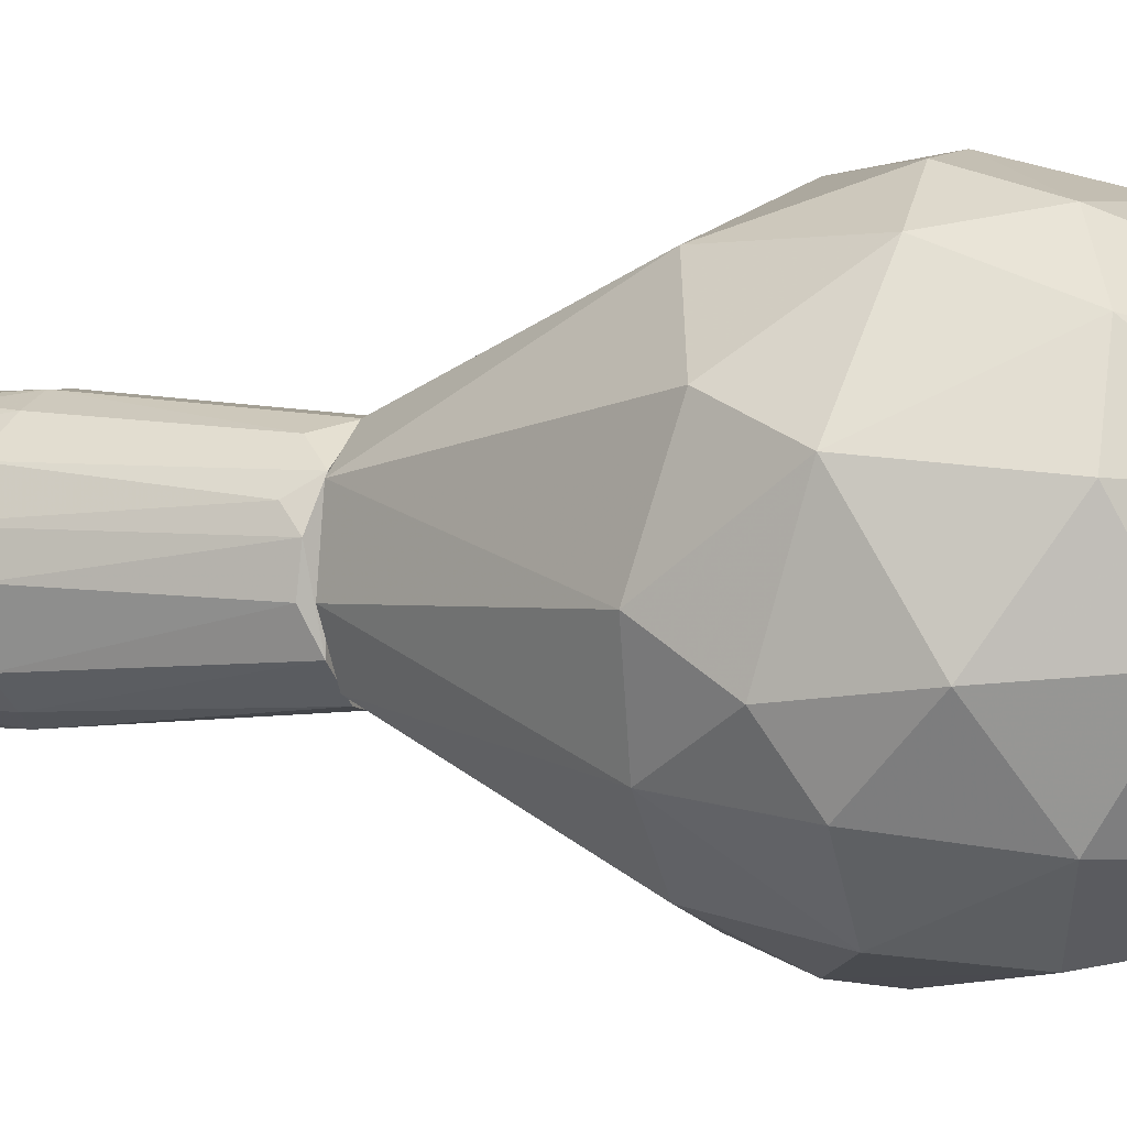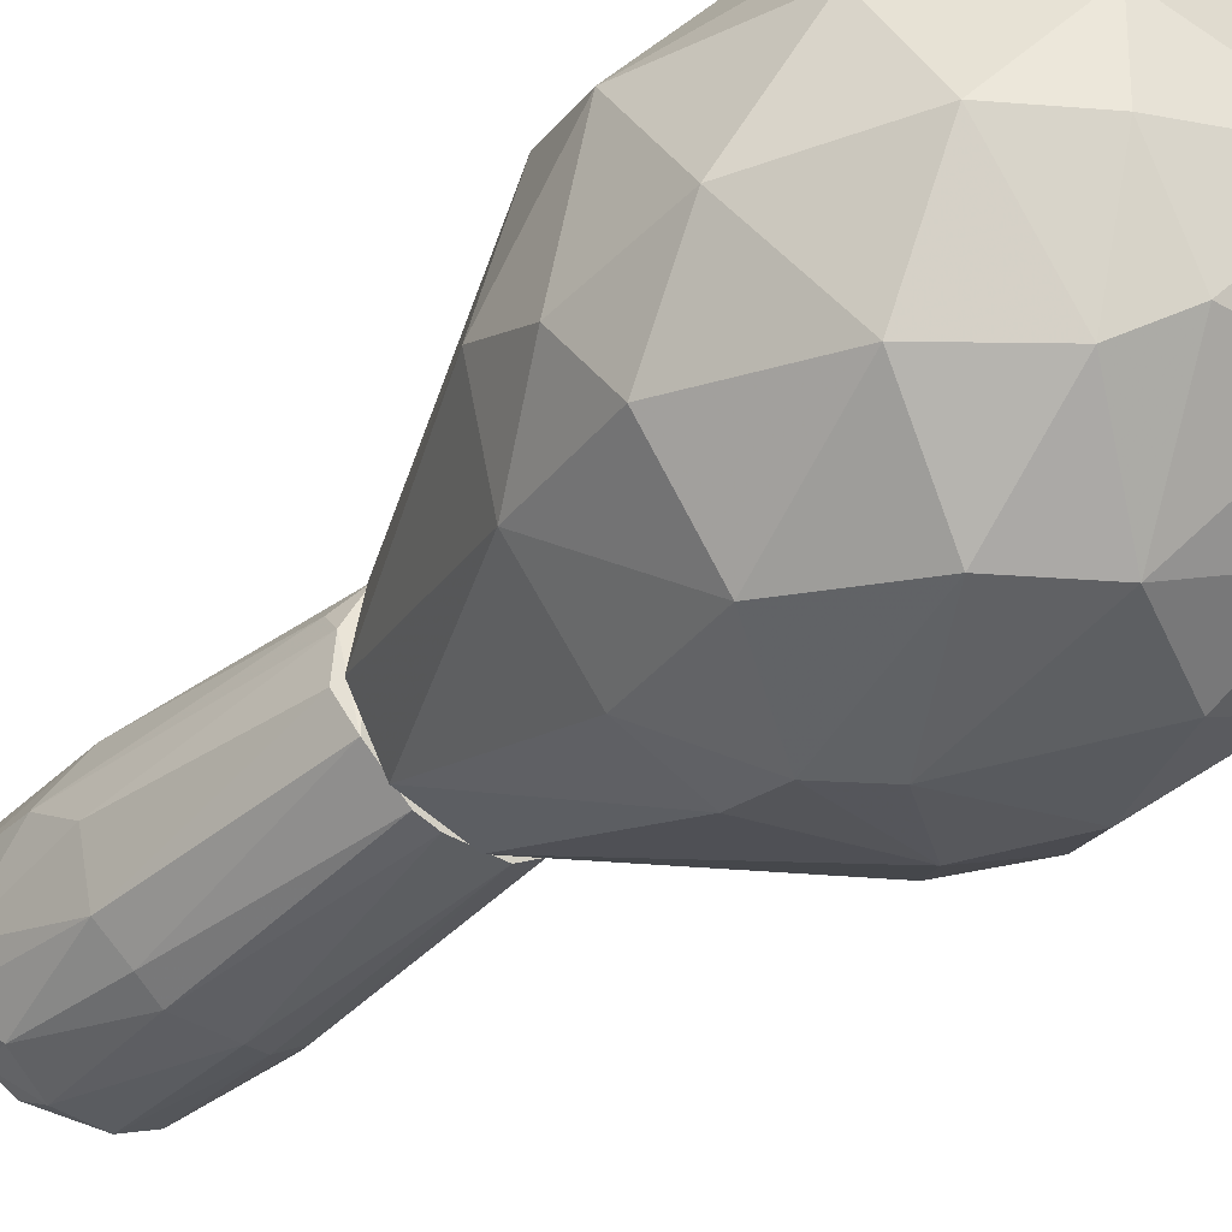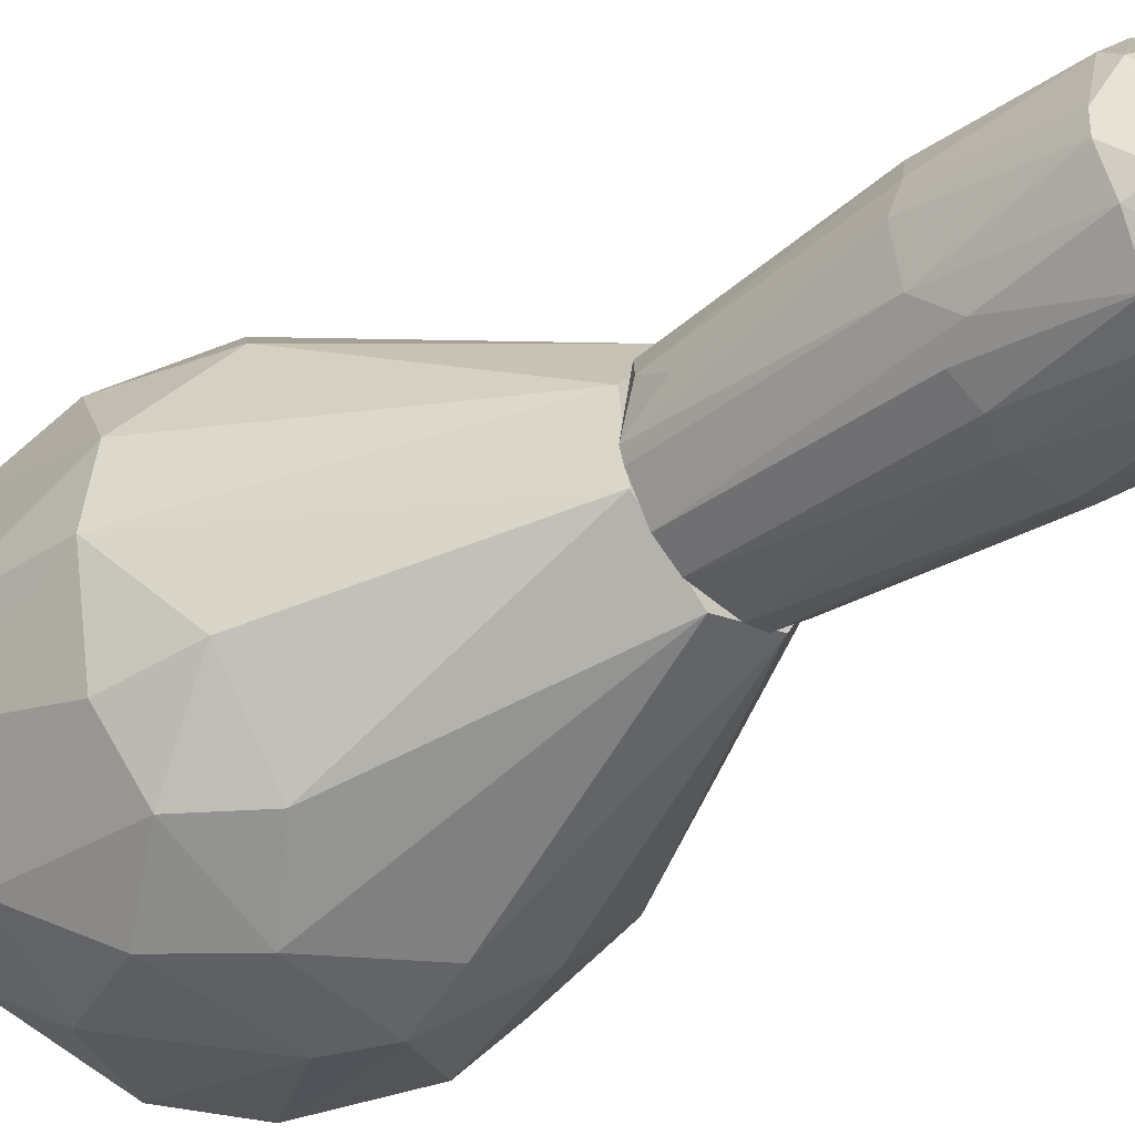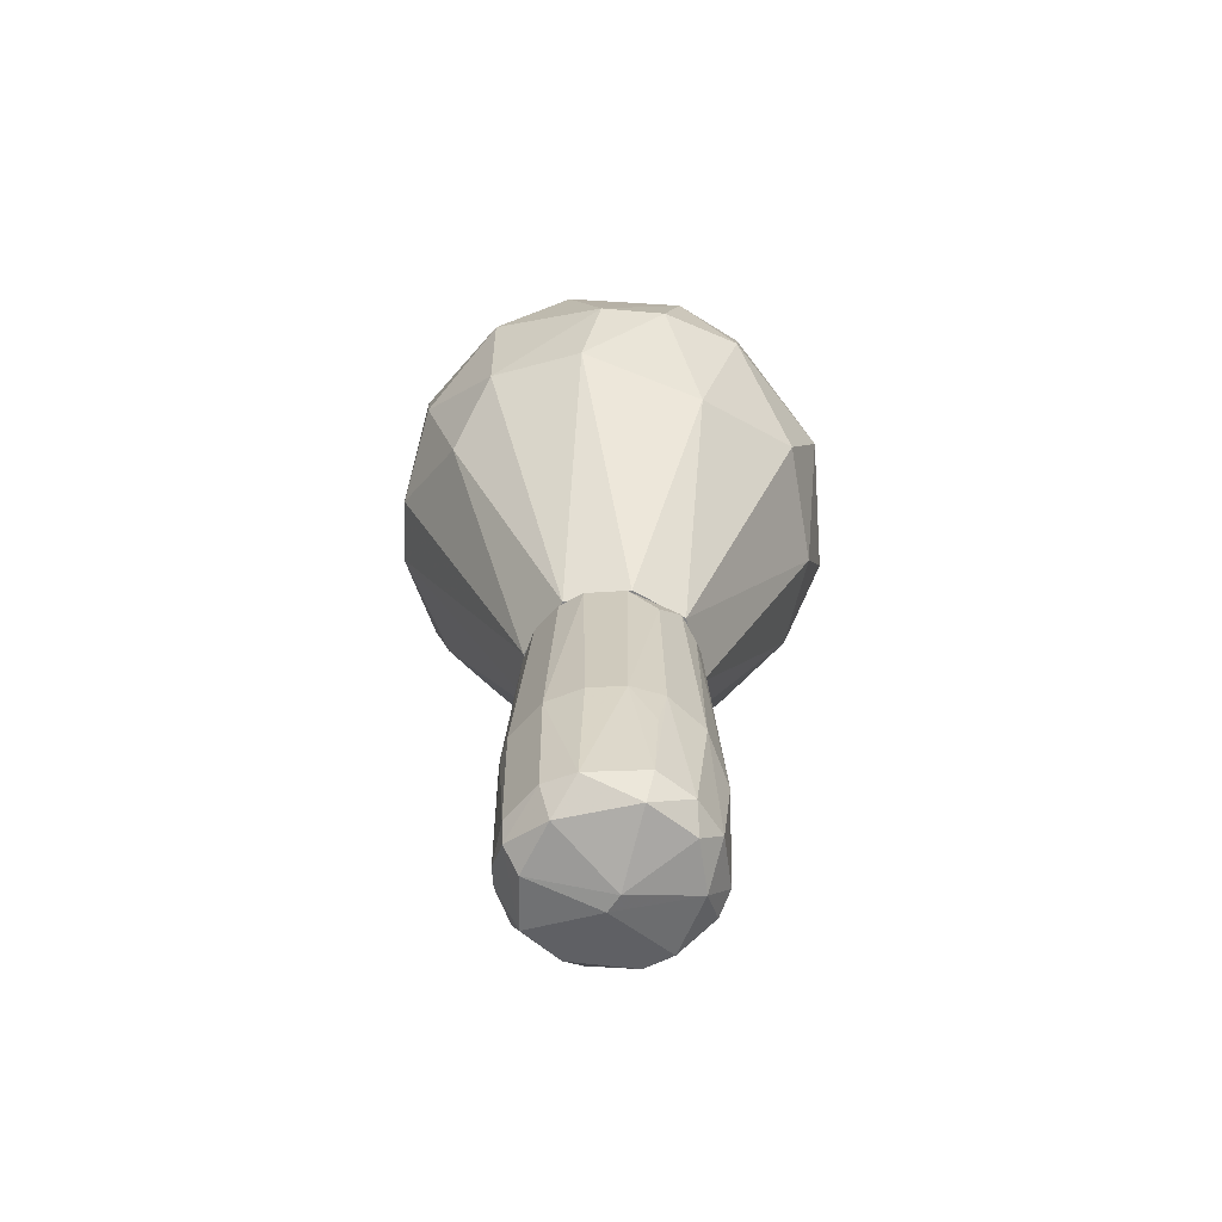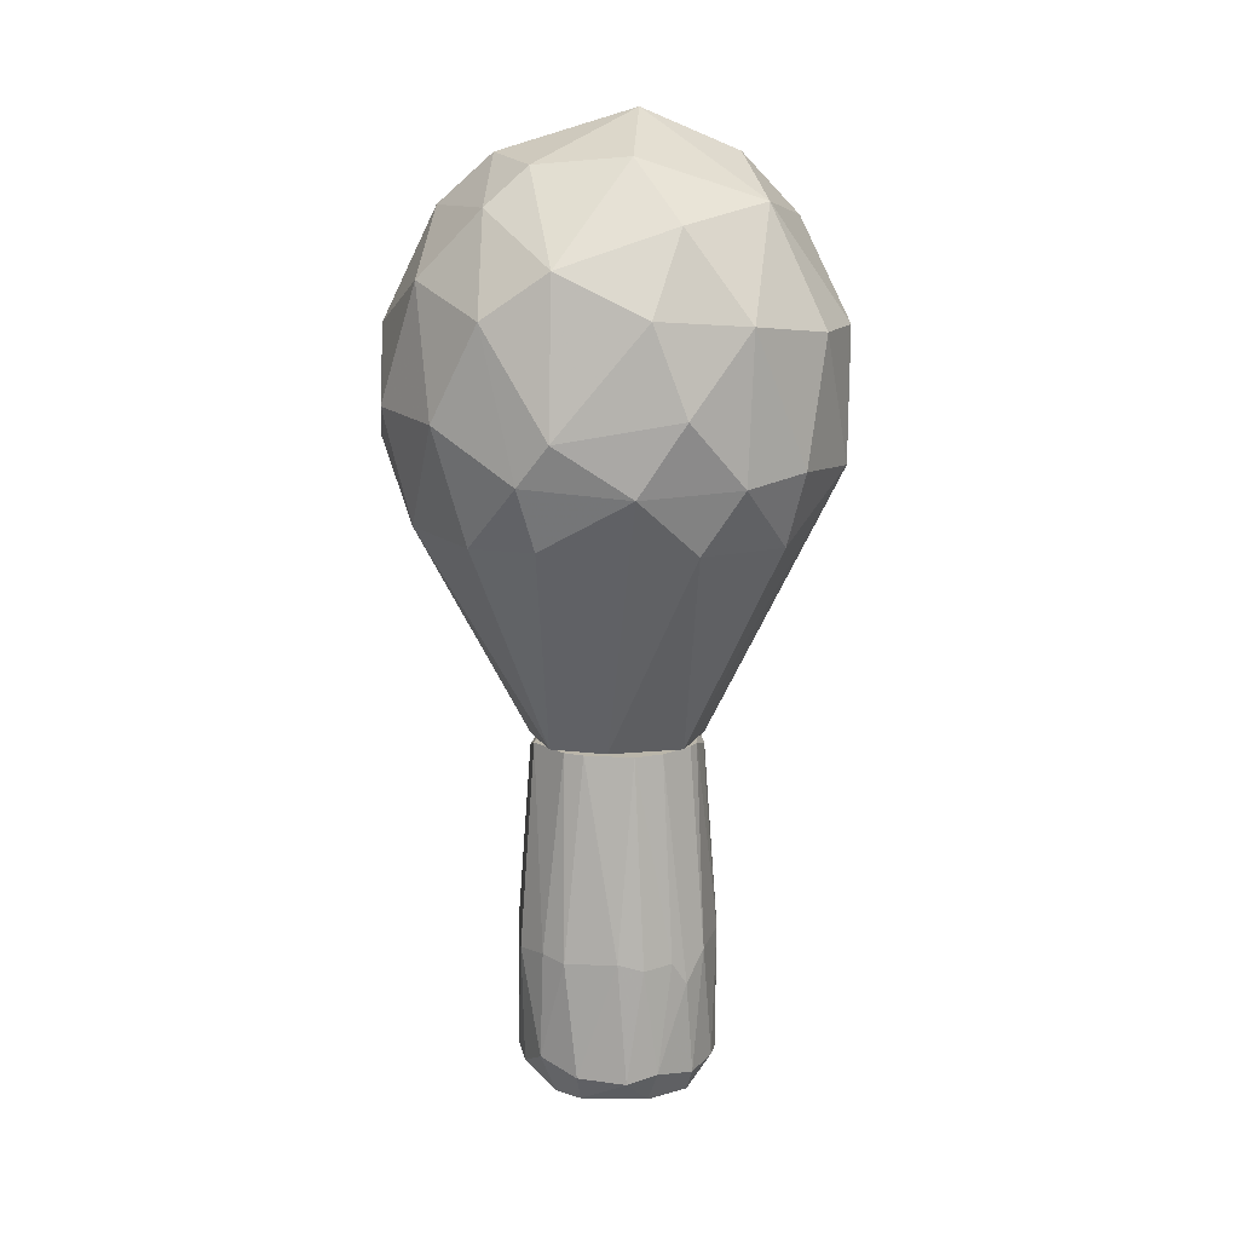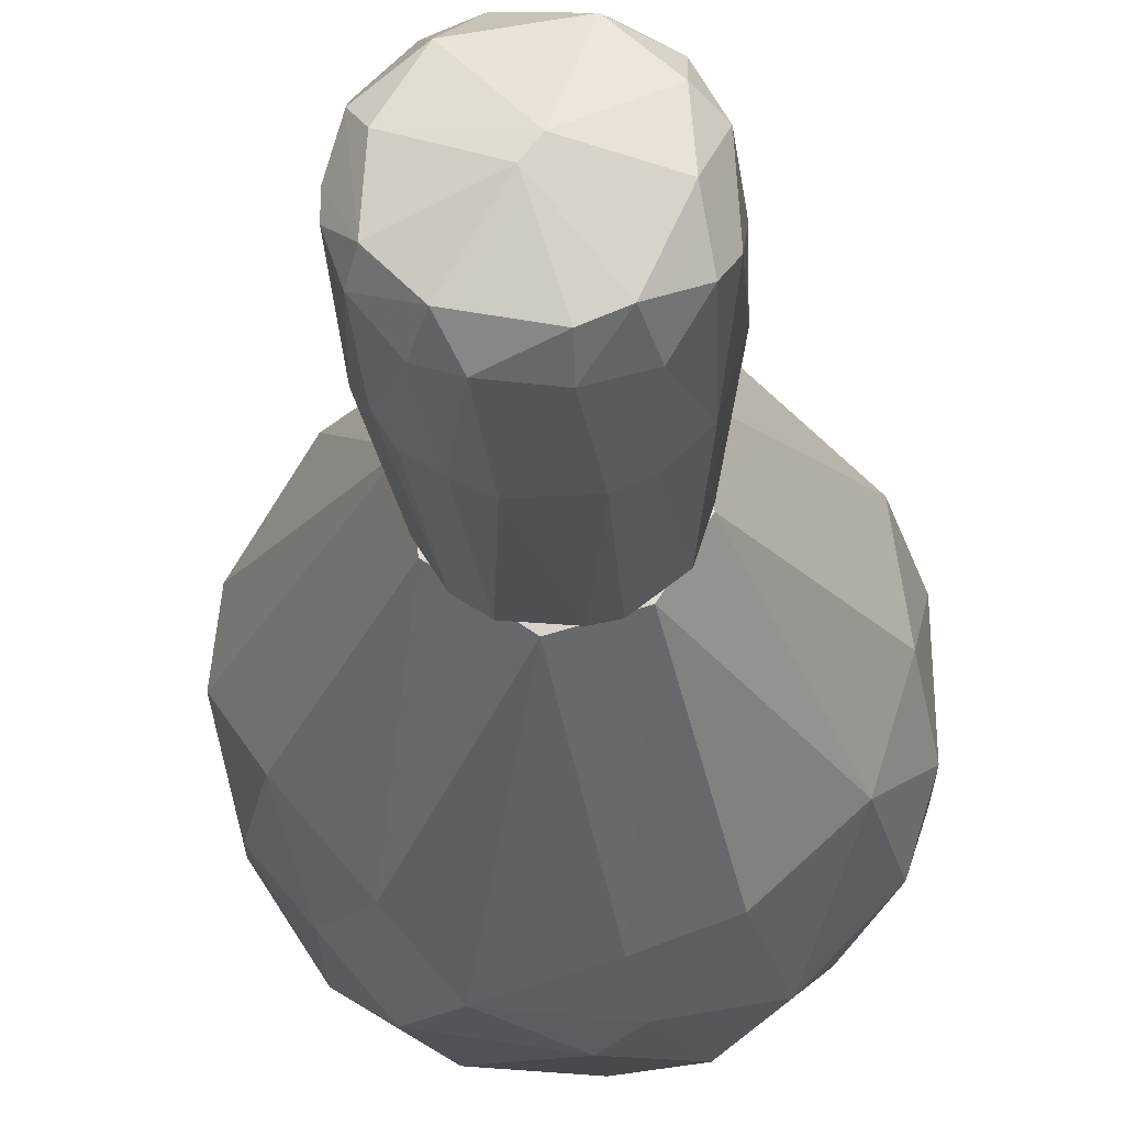
<metadata>
{"format":"obj","ext":"obj","renderer":"f3d","projection":"perspective","resolution":1024,"background":"white","views":[{"elev":2.8,"azim":-68.6,"up":"+Y"},{"elev":-39.0,"azim":-43.2,"up":"+Y"},{"elev":-36.3,"azim":133.3,"up":"+Y"},{"elev":-61.8,"azim":-176.5,"up":"+Z"},{"elev":13.7,"azim":12.4,"up":"+Z"},{"elev":-23.1,"azim":-178.1,"up":"+Y"}]}
</metadata>
<code>
o convex_0
v -0.01311 0.004193 -0.08349
v 0.01412 0.001298 -0.06438
v 0.01238 0.00072 -0.04179
v -0.00268 -0.01434 -0.08234
v -0.01021 -0.007386 -0.03599
v -0.00268 0.01173 -0.036
v 0.007743 0.01173 -0.08234
v 0.004848 -0.01144 -0.036
v 0.01238 -0.007388 -0.08292
v -0.00442 0.01115 -0.08639
v -0.009633 0.007669 -0.03599
v 0.01006 0.00651 -0.036
v -0.01195 -0.007386 -0.08349
v 0.00079 -0.001595 -0.08929
v -0.00616 0.01289 -0.07133
v -0.01427 -0.001595 -0.06496
v 0.01238 0.005352 -0.08465
v 0.01006 -0.01086 -0.06554
v -0.00442 -0.01434 -0.06554
v 0.00253 0.01404 -0.06496
v 0.01122 -0.00449 -0.03599
v 0.004267 -0.01376 -0.08292
v 0.01238 0.007672 -0.06496
v -0.01195 -0.009125 -0.06554
v -0.005001 -0.01144 -0.03599
v -0.01195 0.00825 -0.06669
v 0.006584 0.009987 -0.036
v -0.01195 0.002456 -0.03716
v 0.003111 -0.01434 -0.06496
v -0.005579 0.01289 -0.08234
v 0.01354 -0.005649 -0.06496
v -0.01079 -0.001595 -0.08697
v -0.00268 -0.01202 -0.08639
v 0.01122 -0.005649 -0.08639
v 0.007743 0.0123 -0.06496
v 0.01412 0.00072 -0.08234
v 0.006584 0.009409 -0.08639
v -0.008477 -0.01202 -0.0806
v 0.003111 0.01346 -0.08292
v -0.01427 0.003037 -0.07191
v -0.01369 -0.00449 -0.08176
v 0.003111 0.01173 -0.036
v -0.00268 0.01404 -0.06496
v -0.006738 0.01057 -0.03947
v -0.01021 0.009409 -0.08349
v 0.008324 -0.009125 -0.036
v -0.007896 -0.0126 -0.06496
v -0.002102 -0.01202 -0.036
v 0.01064 0.002456 -0.08697
v -0.01195 -0.002754 -0.03773
v 0.006584 -0.01028 -0.08639
v 0.008324 -0.01202 -0.08176
v -0.01021 0.005932 -0.08639
v 0.0118 0.003034 -0.03773
v -0.006738 -0.01029 -0.08639
v 0.006584 -0.01318 -0.06611
v -0.007318 0.01231 -0.06496
v -0.000944 0.000717 -0.08929
v 0.01238 0.007091 -0.08234
v 0.01354 0.004774 -0.06554
v -0.01137 0.005355 -0.03947
v 0.01412 -0.002173 -0.08234
v 0.0118 -0.009128 -0.06901
v 0.0118 -0.002754 -0.03599
f 54 12 64
f 11 5 21
f 21 5 25
f 8 21 25
f 12 23 27
f 5 11 28
f 19 4 29
f 4 22 29
f 22 4 33
f 23 7 35
f 27 23 35
f 34 17 36
f 7 17 37
f 4 19 38
f 24 13 38
f 10 30 39
f 35 7 39
f 20 35 39
f 7 37 39
f 37 10 39
f 26 1 40
f 16 28 40
f 13 24 41
f 24 16 41
f 1 32 41
f 32 13 41
f 40 1 41
f 16 40 41
f 6 11 42
f 20 6 42
f 35 20 42
f 27 35 42
f 6 20 43
f 30 15 43
f 39 30 43
f 20 39 43
f 11 6 44
f 6 43 44
f 1 26 45
f 30 10 45
f 8 18 46
f 21 8 46
f 5 24 47
f 19 25 47
f 25 5 47
f 38 19 47
f 24 38 47
f 25 19 48
f 8 25 48
f 29 8 48
f 19 29 48
f 17 34 49
f 34 14 49
f 37 17 49
f 24 5 50
f 16 24 50
f 5 28 50
f 28 16 50
f 33 14 51
f 22 33 51
f 34 9 51
f 14 34 51
f 51 9 52
f 22 51 52
f 32 1 53
f 1 45 53
f 45 10 53
f 3 2 54
f 23 12 54
f 13 32 55
f 32 14 55
f 14 33 55
f 33 4 55
f 4 38 55
f 38 13 55
f 18 8 56
f 8 29 56
f 29 22 56
f 52 18 56
f 22 52 56
f 26 11 57
f 15 30 57
f 43 15 57
f 11 44 57
f 44 43 57
f 45 26 57
f 30 45 57
f 14 32 58
f 10 37 58
f 49 14 58
f 37 49 58
f 53 10 58
f 32 53 58
f 17 7 59
f 7 23 59
f 36 17 59
f 36 59 60
f 2 36 60
f 54 2 60
f 23 54 60
f 59 23 60
f 11 26 61
f 28 11 61
f 26 40 61
f 40 28 61
f 2 31 62
f 31 9 62
f 9 34 62
f 36 2 62
f 34 36 62
f 9 31 63
f 31 21 63
f 46 18 63
f 21 46 63
f 52 9 63
f 18 52 63
f 2 3 64
f 11 21 64
f 12 27 64
f 31 2 64
f 21 31 64
f 42 11 64
f 27 42 64
f 3 54 64
o convex_1
v 0.004846 0.02853 0.02947
v -0.001524 -0.0323 0.009773
v -0.006158 -0.03114 0.003991
v 0.0118 0.003031 -0.03599
v -0.03107 0.009986 0.01151
v 0.02165 -0.007964 0.03817
v -0.01542 -0.005646 0.04396
v 0.03149 -0.001593 0.003412
v -0.01021 0.00709 -0.03599
v 0.00253 0.03085 0.001095
v -0.02817 -0.01665 0.01151
v 0.02628 0.01926 0.01093
v 0.001371 -0.01259 -0.0354
v 0.02165 -0.02302 0.003412
v -0.002104 -0.02824 0.03063
v -0.02006 0.02562 0.01441
v -0.007316 0.01462 0.04395
v 0.02281 0.01114 0.03526
v 0.003109 -0.001009 0.04975
v -0.0247 -0.01492 -0.004696
v -0.02701 0.008246 0.03063
v 0.02223 -0.02187 0.02368
v -0.02238 -0.01897 0.02831
v 0.006005 0.01056 -0.03598
v -0.01427 0.02505 -0.004704
v 0.03149 -0.000431 0.02194
v -0.007316 -0.01028 -0.03598
v 0.02165 0.01925 -0.004125
v -0.02875 -0.001593 -0.004116
v 0.005425 -0.01549 0.04395
v 0.01064 -0.006224 -0.03599
v -0.01195 0.02794 0.02542
v -0.02701 0.01462 0.000516
v 0.0089 -0.02998 0.002833
v 0.01586 0.02794 0.02078
v 0.01122 0.0152 0.04222
v -0.01833 -0.02708 0.01092
v -0.03107 -0.00623 0.02135
v 0.01064 -0.02882 0.02483
v 0.02802 -0.01492 0.00457
v -0.007895 -0.01607 0.04279
v 0.01586 0.02737 0.002833
v -0.00036 0.03259 0.01383
v -0.01427 -0.02476 -0.005275
v -0.003262 0.01172 -0.03598
v 0.03034 0.008246 0.002833
v -0.01195 -0.002749 -0.03599
v -0.02064 0.01983 0.03005
v -0.01485 0.00709 0.04396
v 0.02744 0.0152 0.0231
v -0.02354 -0.005067 0.037
v 0.01295 -0.02129 0.03584
v -0.01137 -0.02882 0.02426
v 0.01586 0.004187 0.04396
v 0.02976 -0.01028 0.02193
v 0.01586 -0.02361 -0.005275
v -0.009633 0.03142 0.01325
v 0.01527 0.02447 0.03005
v -0.03107 -0.007964 0.006316
v -0.005578 0.02273 0.03758
v 0.02512 -0.0126 -0.005854
v -0.00442 -0.02824 -0.004696
v 0.01527 -0.02882 0.01267
v -0.01311 -0.01956 0.03758
f 87 117 128
f 68 73 88
f 82 70 90
f 68 88 92
f 70 83 94
f 68 72 95
f 73 68 95
f 77 91 95
f 69 80 97
f 89 73 97
f 80 89 97
f 93 69 97
f 73 93 97
f 66 67 98
f 81 83 100
f 75 84 101
f 87 75 101
f 85 69 102
f 75 87 102
f 79 66 103
f 86 78 104
f 83 71 105
f 79 94 105
f 94 83 105
f 88 74 106
f 76 92 106
f 92 88 106
f 99 76 106
f 99 106 107
f 96 65 107
f 65 99 107
f 106 74 107
f 84 91 108
f 67 101 108
f 101 84 108
f 88 73 109
f 74 88 109
f 73 89 109
f 89 74 109
f 72 68 110
f 90 72 110
f 68 92 110
f 92 76 110
f 91 84 111
f 93 73 111
f 84 93 111
f 73 95 111
f 95 91 111
f 80 69 112
f 69 85 112
f 96 80 112
f 83 81 113
f 71 83 113
f 112 85 113
f 81 112 113
f 82 90 114
f 76 99 114
f 90 110 114
f 110 76 114
f 85 102 115
f 102 87 115
f 71 113 115
f 113 85 115
f 86 70 116
f 94 79 116
f 70 94 116
f 79 103 116
f 103 86 116
f 67 66 117
f 66 79 117
f 101 67 117
f 87 101 117
f 70 82 118
f 83 70 118
f 100 83 118
f 82 100 118
f 70 86 119
f 72 90 119
f 90 70 119
f 86 104 119
f 104 72 119
f 77 95 120
f 98 77 120
f 78 98 120
f 89 80 121
f 74 89 121
f 80 96 121
f 107 74 121
f 96 107 121
f 99 65 122
f 65 100 122
f 100 82 122
f 82 114 122
f 114 99 122
f 84 75 123
f 69 93 123
f 93 84 123
f 102 69 123
f 75 102 123
f 65 96 124
f 100 65 124
f 81 100 124
f 112 81 124
f 96 112 124
f 95 72 125
f 104 78 125
f 72 104 125
f 78 120 125
f 120 95 125
f 91 77 126
f 98 67 126
f 77 98 126
f 67 108 126
f 108 91 126
f 78 86 127
f 66 98 127
f 98 78 127
f 103 66 127
f 86 103 127
f 105 71 128
f 79 105 128
f 71 115 128
f 115 87 128
f 117 79 128

</code>
